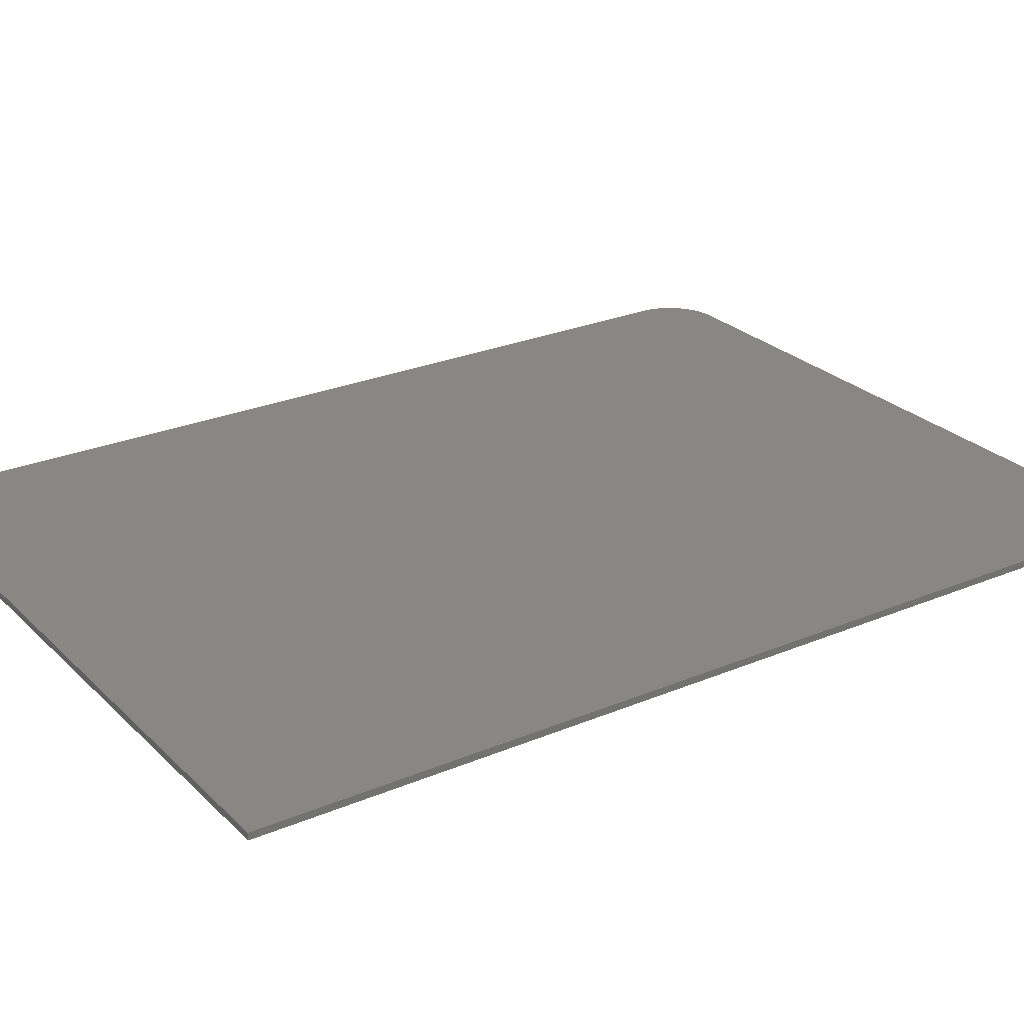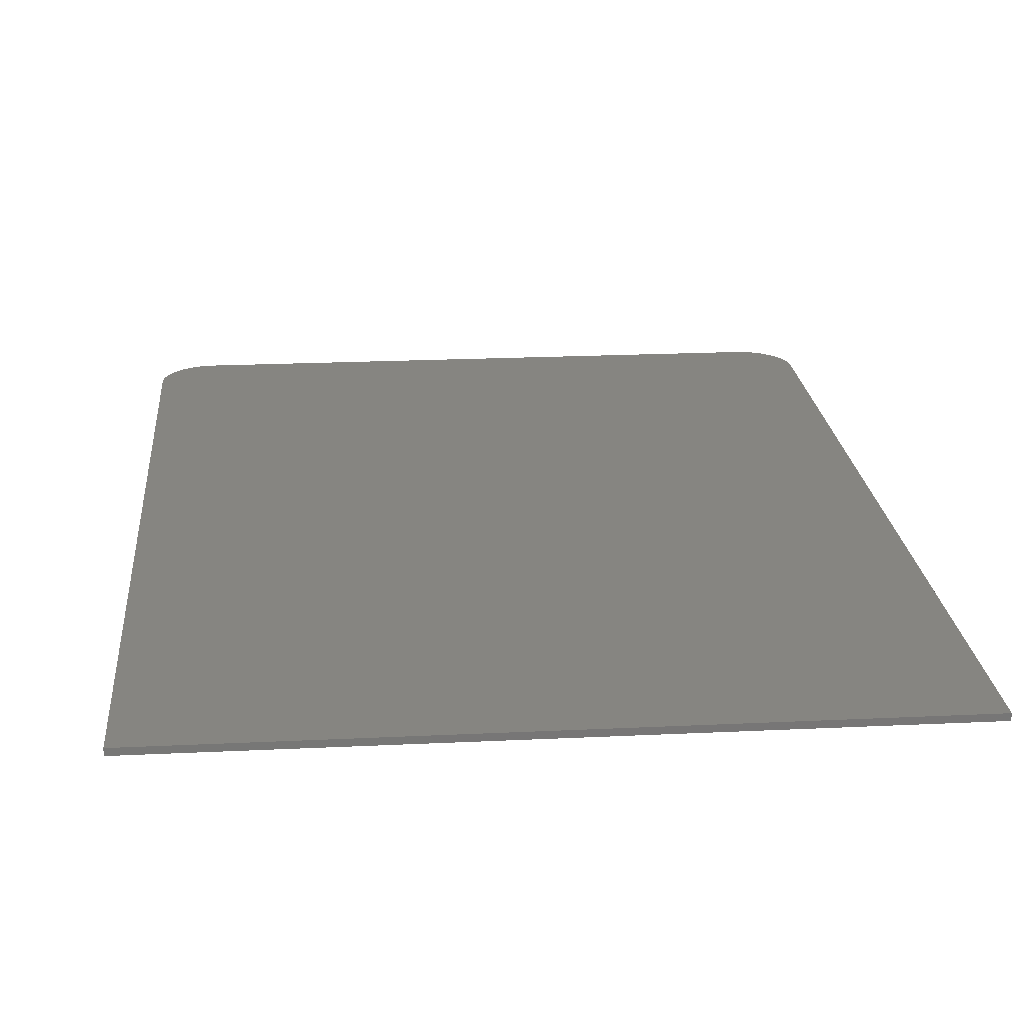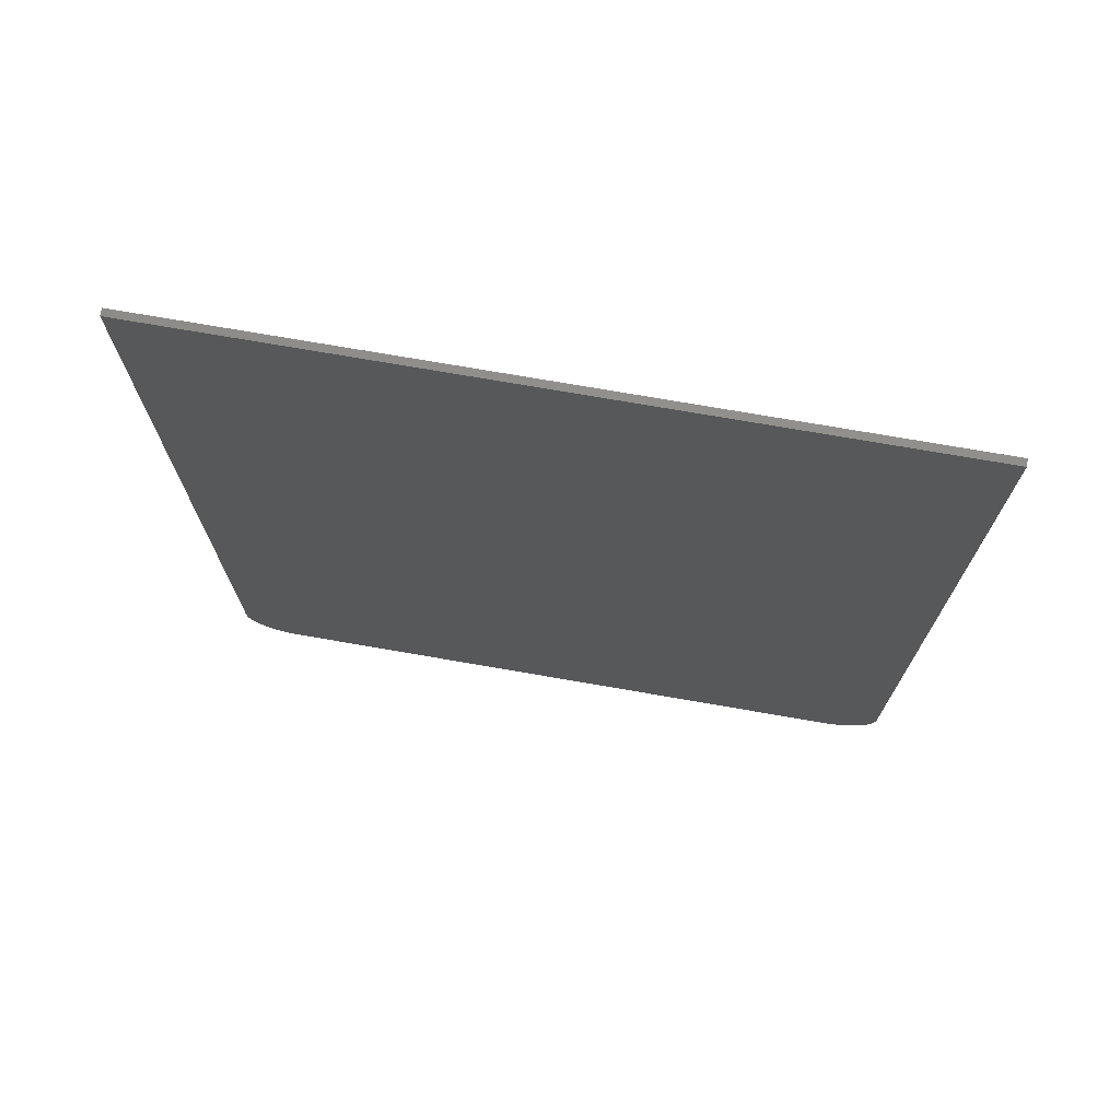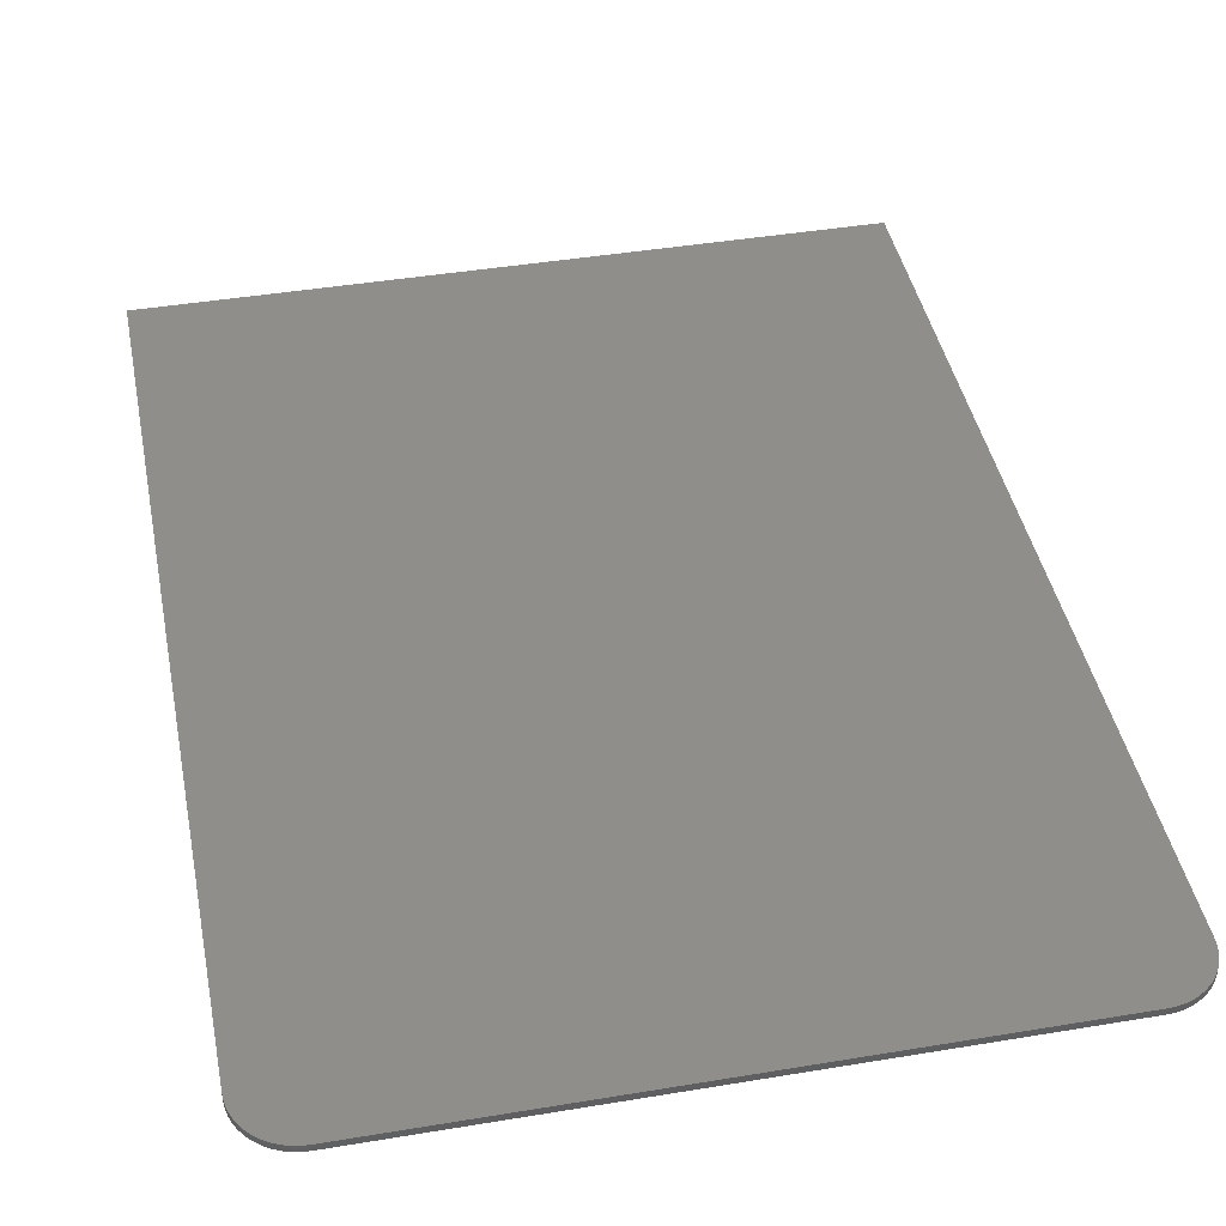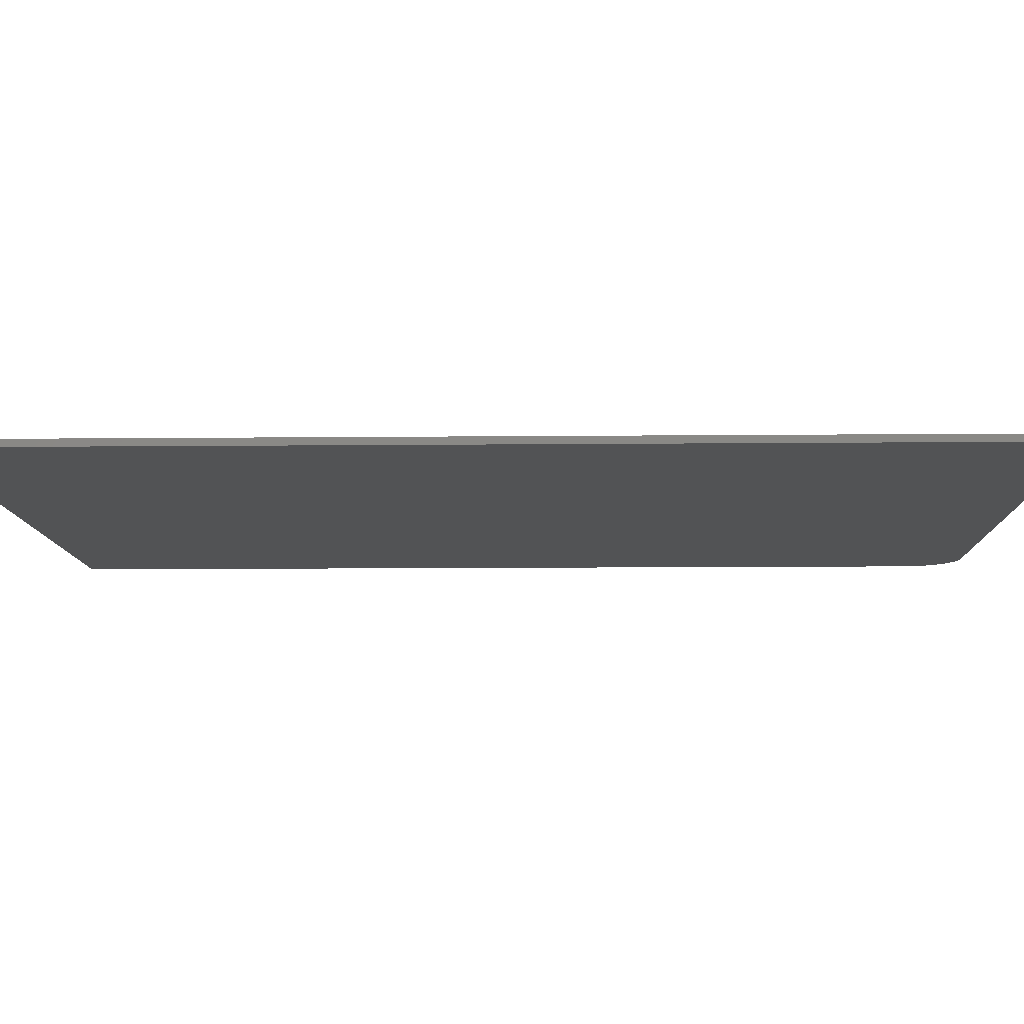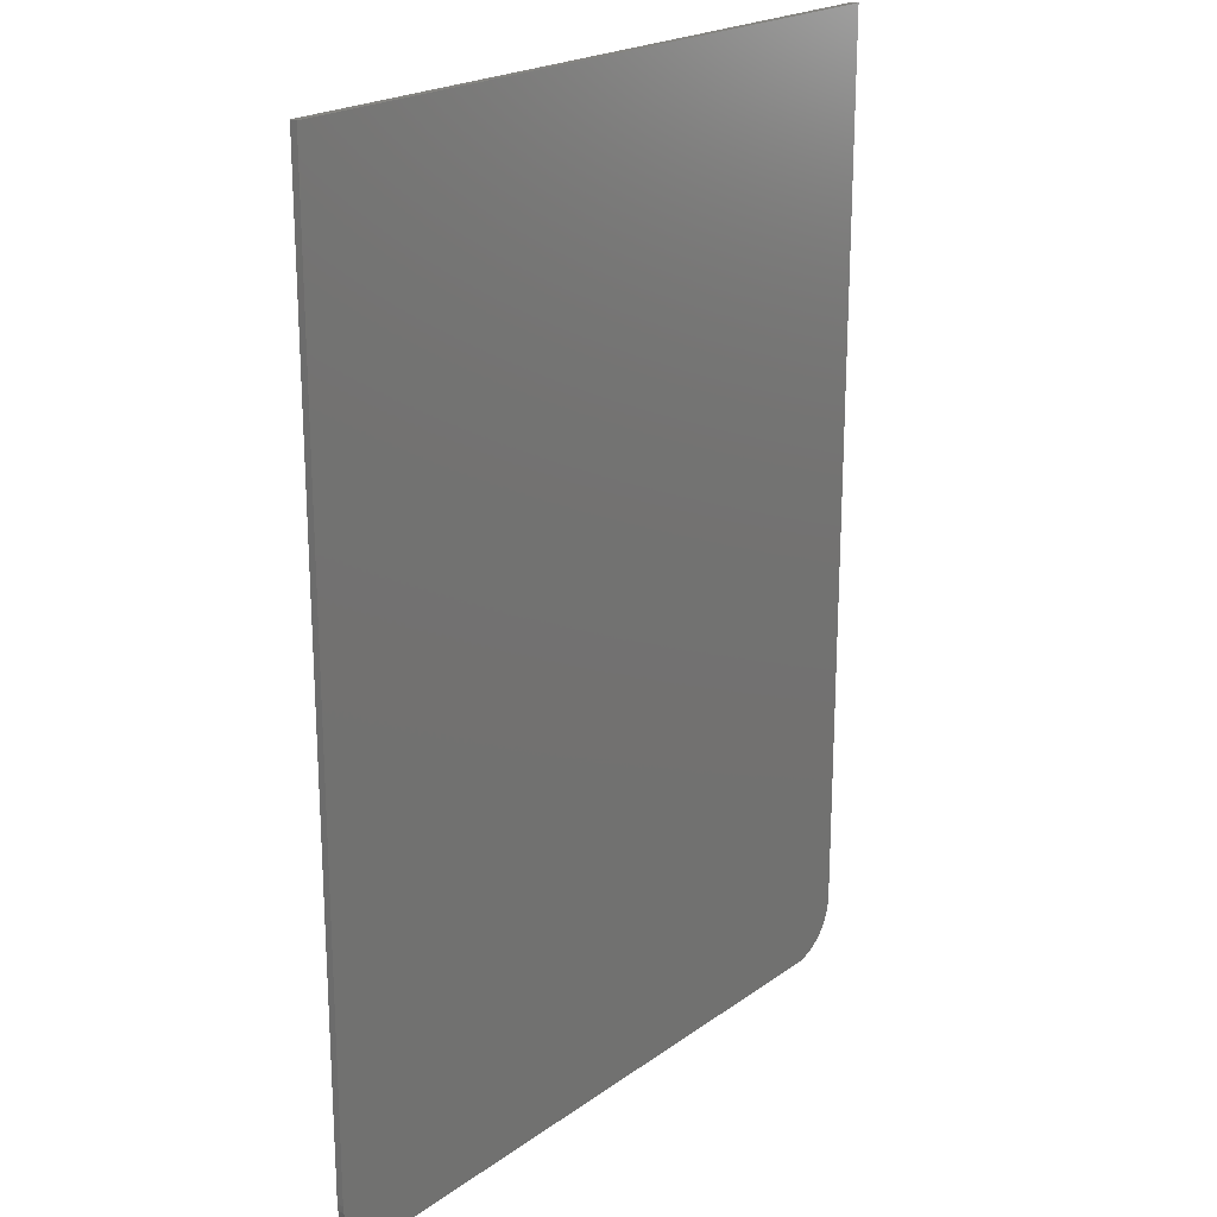
<metadata>
{"format":"stl","ext":"stl","renderer":"f3d","projection":"perspective","resolution":1024,"background":"white","views":[{"elev":25.8,"azim":56.1,"up":"+Y"},{"elev":21.3,"azim":-4.9,"up":"+Y"},{"elev":74.1,"azim":9.8,"up":"+Z"},{"elev":42.8,"azim":168.8,"up":"+Y"},{"elev":-9.5,"azim":91.5,"up":"+Y"},{"elev":21.3,"azim":128.8,"up":"+Z"}]}
</metadata>
<code>
# stl→obj: 102 verts, 188 faces
v 5.2 0 6.8
v 5.2 0 -6.4
v -5.2 0 -6.4
v -5.2 0 6.8
v -5.2 -0.1 6.8
v 5.2 -0.1 6.8
v -5.2 -0.1 -6.4
v 5.2 -0.1 -6.4
v -4.4 0 -7.2
v 4.4 0 -7.2
v 4.4 -0.1 -7.2
v -4.4 -0.1 -7.2
v 4.504 0 -7.193
v 5.193 0 -6.504
v 4.607 0 -7.173
v 5.173 0 -6.607
v 4.706 0 -7.139
v 5.139 0 -6.706
v 4.8 0 -7.093
v 5.093 0 -6.8
v 4.887 0 -7.035
v 5.035 0 -6.887
v 4.966 0 -6.966
v 5.193 -0.1 -6.504
v 5.173 -0.1 -6.607
v 5.139 -0.1 -6.706
v 5.093 -0.1 -6.8
v 5.035 -0.1 -6.887
v 4.966 -0.1 -6.966
v 4.887 -0.1 -7.035
v 4.8 -0.1 -7.093
v 4.706 -0.1 -7.139
v 4.607 -0.1 -7.173
v 4.504 -0.1 -7.193
v -4.504 0 -7.193
v -5.193 0 -6.504
v -4.607 0 -7.173
v -5.173 0 -6.607
v -4.706 0 -7.139
v -5.139 0 -6.706
v -4.8 0 -7.093
v -5.093 0 -6.8
v -4.887 0 -7.035
v -5.035 0 -6.887
v -4.966 0 -6.966
v -5.193 -0.1 -6.504
v -5.173 -0.1 -6.607
v -5.139 -0.1 -6.706
v -5.093 -0.1 -6.8
v -5.035 -0.1 -6.887
v -4.966 -0.1 -6.966
v -4.887 -0.1 -7.035
v -4.8 -0.1 -7.093
v -4.706 -0.1 -7.139
v -4.607 -0.1 -7.173
v -4.504 -0.1 -7.193
v -3.554 -0.1 0.789
v -2.9 -0.1 -0.8762
v 0 -0.1 2.024
v 0 -0.1 4.4
v -3.561 -0.1 0.8394
v -3.84 -0.1 4.4
v -3.84 -0.1 3.021
v -2.731 -0.1 -1.308
v -2.003 -0.1 -2.355
v 0 -0.1 -0.3518
v -1.397 -0.1 -3.229
v 0 -0.1 -2.728
v -0.9245 -0.1 -3.652
v 0 -0.1 5.36
v -4.8 -0.1 5.36
v -4.8 -0.1 2.96
v 0 -0.1 -4.48
v -4.493 -0.1 0.5528
v -3.583 -0.1 -1.763
v -2.102 -0.1 -3.897
v 0 -0.1 -5.769
v 3.554 -0.1 0.789
v 2.9 -0.1 -0.8762
v 3.561 -0.1 0.8394
v 3.84 -0.1 4.4
v 3.84 -0.1 3.021
v 2.731 -0.1 -1.308
v 2.003 -0.1 -2.355
v 1.397 -0.1 -3.229
v 0.9245 -0.1 -3.652
v 4.8 -0.1 5.36
v 4.8 -0.1 2.96
v 4.493 -0.1 0.5528
v 3.583 -0.1 -1.763
v 2.102 -0.1 -3.897
v -4.4 -0.1 -6.4
v 4.4 -0.1 -6.4
v 0 -0.1 -6.4
v -5.2 -0.1 -2
v -5.2 -0.1 0.4
v -5.2 -0.1 3.2
v -4.8 -0.1 3.04
v 5.2 -0.1 -2
v 5.2 -0.1 0.4
v 4.8 -0.1 3.04
v 5.2 -0.1 3.2
f 1 2 3
f 3 4 1
f 5 6 1
f 1 4 5
f 4 3 7
f 7 5 4
f 6 8 2
f 2 1 6
f 9 10 11
f 11 12 9
f 3 2 10
f 10 9 3
f 2 13 10
f 13 2 14
f 14 15 13
f 15 14 16
f 16 17 15
f 17 16 18
f 18 19 17
f 19 18 20
f 20 21 19
f 21 20 22
f 22 23 21
f 14 2 8
f 8 24 14
f 16 14 24
f 24 25 16
f 18 16 25
f 25 26 18
f 20 18 26
f 26 27 20
f 22 20 27
f 27 28 22
f 23 22 28
f 28 29 23
f 21 23 29
f 29 30 21
f 19 21 30
f 30 31 19
f 17 19 31
f 31 32 17
f 15 17 32
f 32 33 15
f 13 15 33
f 33 34 13
f 10 13 34
f 34 11 10
f 3 9 35
f 35 36 3
f 36 35 37
f 37 38 36
f 38 37 39
f 39 40 38
f 40 39 41
f 41 42 40
f 42 41 43
f 43 44 42
f 44 43 45
f 36 7 3
f 7 36 46
f 38 46 36
f 46 38 47
f 40 47 38
f 47 40 48
f 42 48 40
f 48 42 49
f 44 49 42
f 49 44 50
f 45 50 44
f 50 45 51
f 43 51 45
f 51 43 52
f 41 52 43
f 52 41 53
f 39 53 41
f 53 39 54
f 37 54 39
f 54 37 55
f 35 55 37
f 55 35 56
f 9 56 35
f 56 9 12
f 57 58 59
f 59 60 57
f 60 61 57
f 62 63 61
f 61 60 62
f 64 65 66
f 66 59 64
f 66 65 67
f 67 68 66
f 68 67 69
f 60 70 71
f 71 62 60
f 63 62 71
f 71 72 63
f 68 69 73
f 59 58 64
f 72 74 61
f 61 63 72
f 61 74 57
f 74 75 58
f 58 57 74
f 58 75 64
f 65 75 76
f 76 67 65
f 64 75 65
f 69 67 76
f 76 77 69
f 69 77 73
f 78 59 79
f 59 78 60
f 60 78 80
f 81 80 82
f 80 81 60
f 83 66 84
f 66 83 59
f 66 85 84
f 85 66 68
f 68 86 85
f 60 87 70
f 87 60 81
f 82 87 81
f 87 82 88
f 68 73 86
f 59 83 79
f 88 80 89
f 80 88 82
f 80 78 89
f 89 79 90
f 79 89 78
f 79 83 90
f 84 91 90
f 91 84 85
f 83 84 90
f 86 91 85
f 91 86 77
f 86 73 77
f 92 7 46
f 92 46 47
f 92 47 48
f 92 48 49
f 92 49 50
f 92 50 51
f 92 51 52
f 92 52 53
f 92 53 54
f 92 54 55
f 92 55 56
f 92 56 12
f 93 11 34
f 93 34 33
f 93 33 32
f 93 32 31
f 93 31 30
f 93 30 29
f 93 29 28
f 93 28 27
f 93 27 26
f 93 26 25
f 93 25 24
f 93 24 8
f 12 11 93
f 93 92 12
f 77 76 92
f 92 94 77
f 95 7 76
f 76 75 95
f 75 74 96
f 96 95 75
f 97 96 74
f 74 98 97
f 98 71 5
f 5 97 98
f 94 93 91
f 91 77 94
f 90 91 8
f 8 99 90
f 99 100 89
f 89 90 99
f 101 89 100
f 100 102 101
f 102 6 87
f 87 101 102
f 71 87 6
f 6 5 71
f 7 92 76
f 8 91 93

</code>
